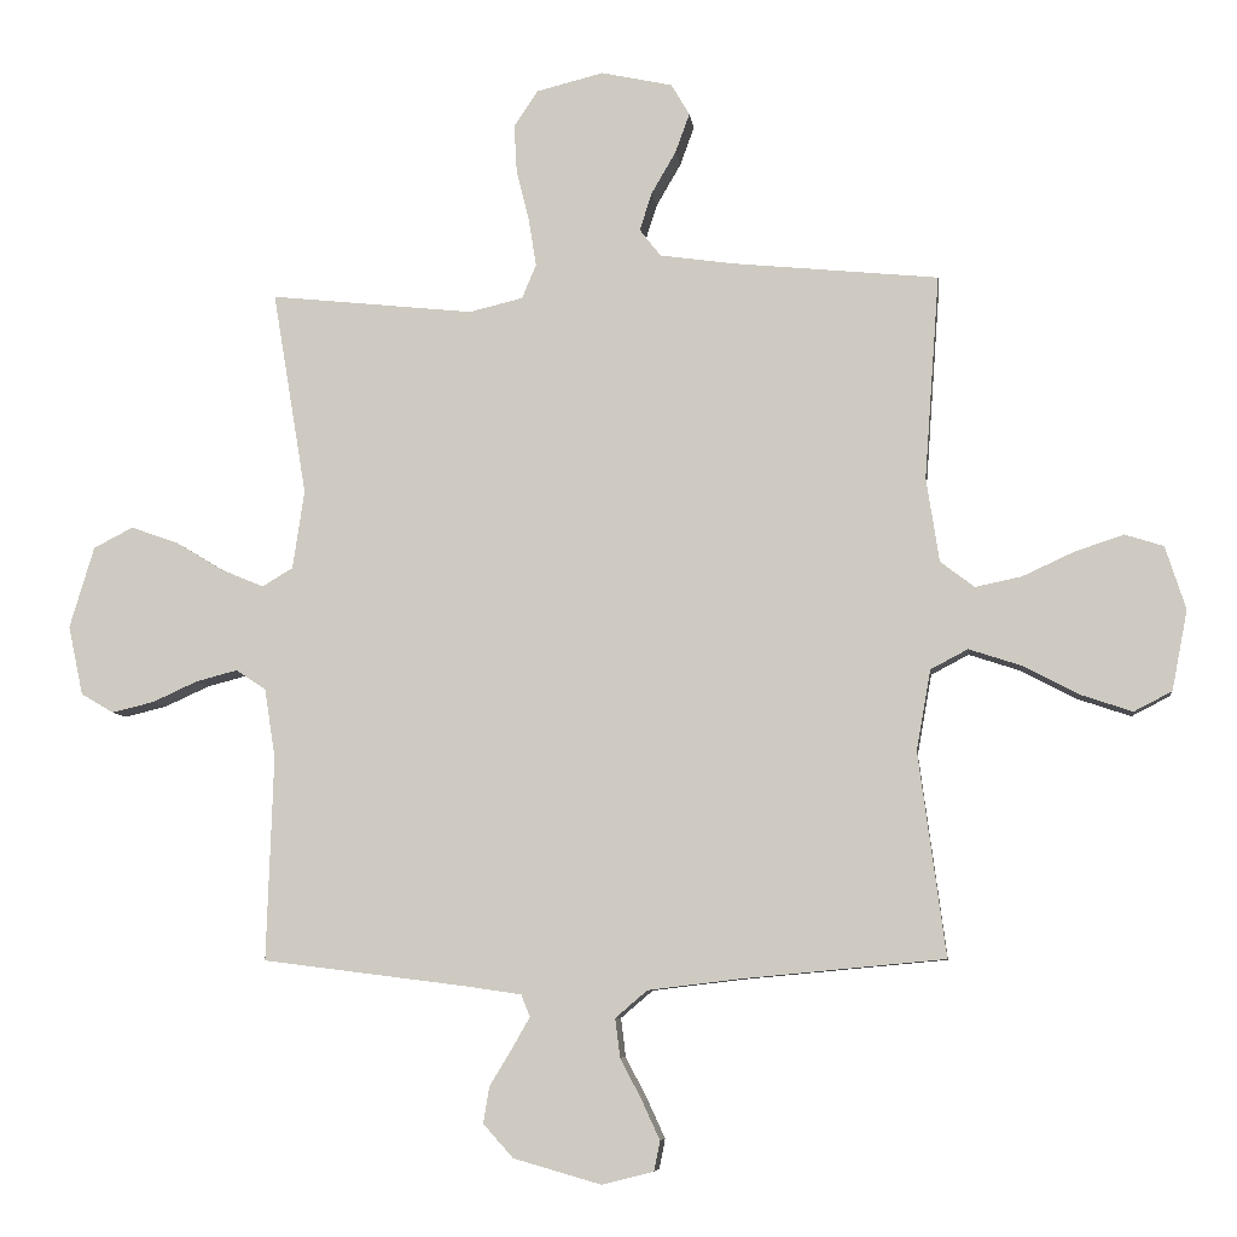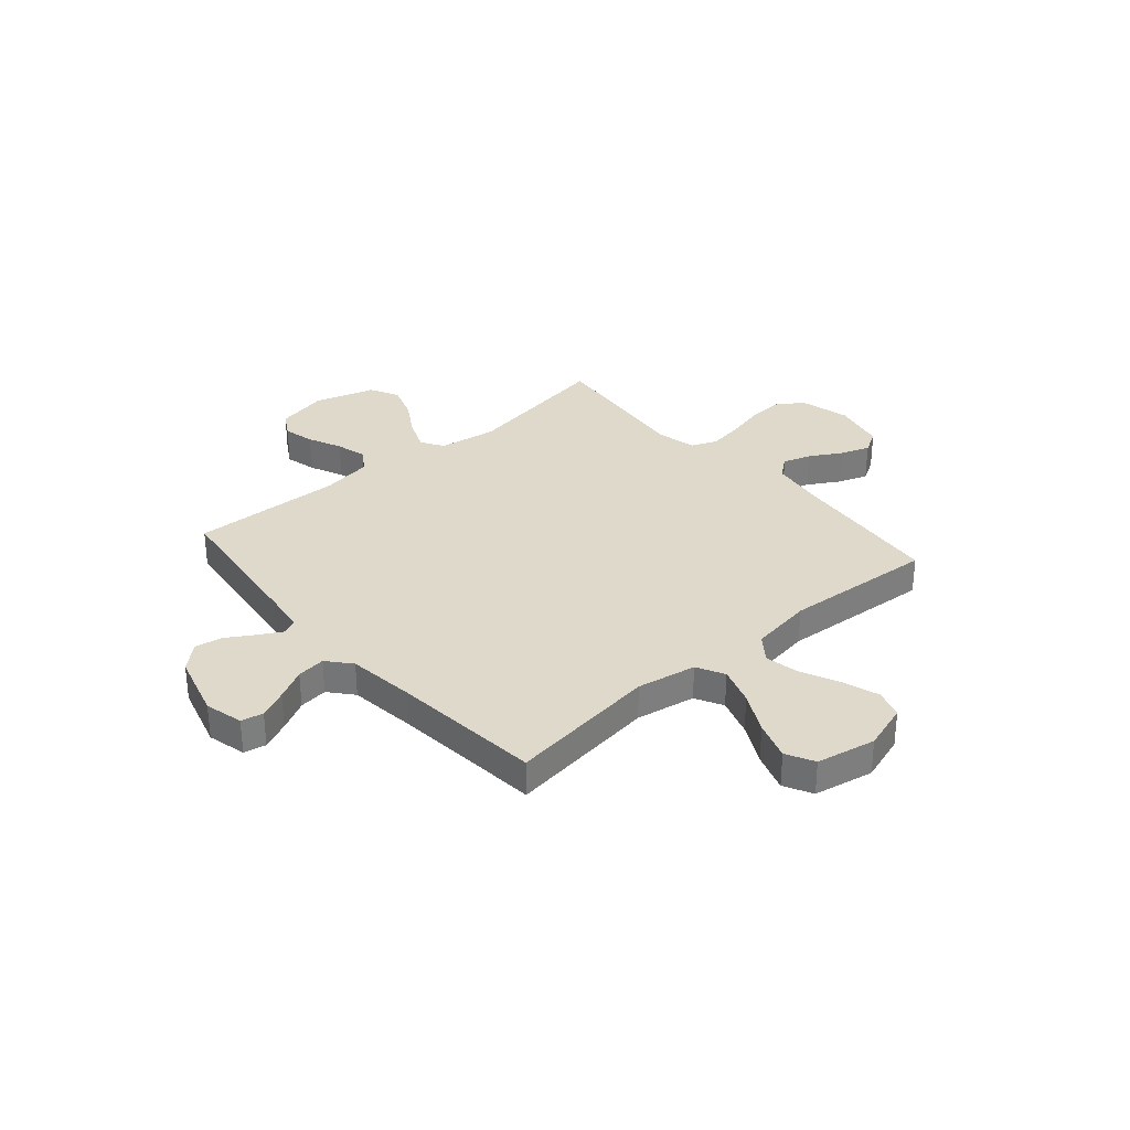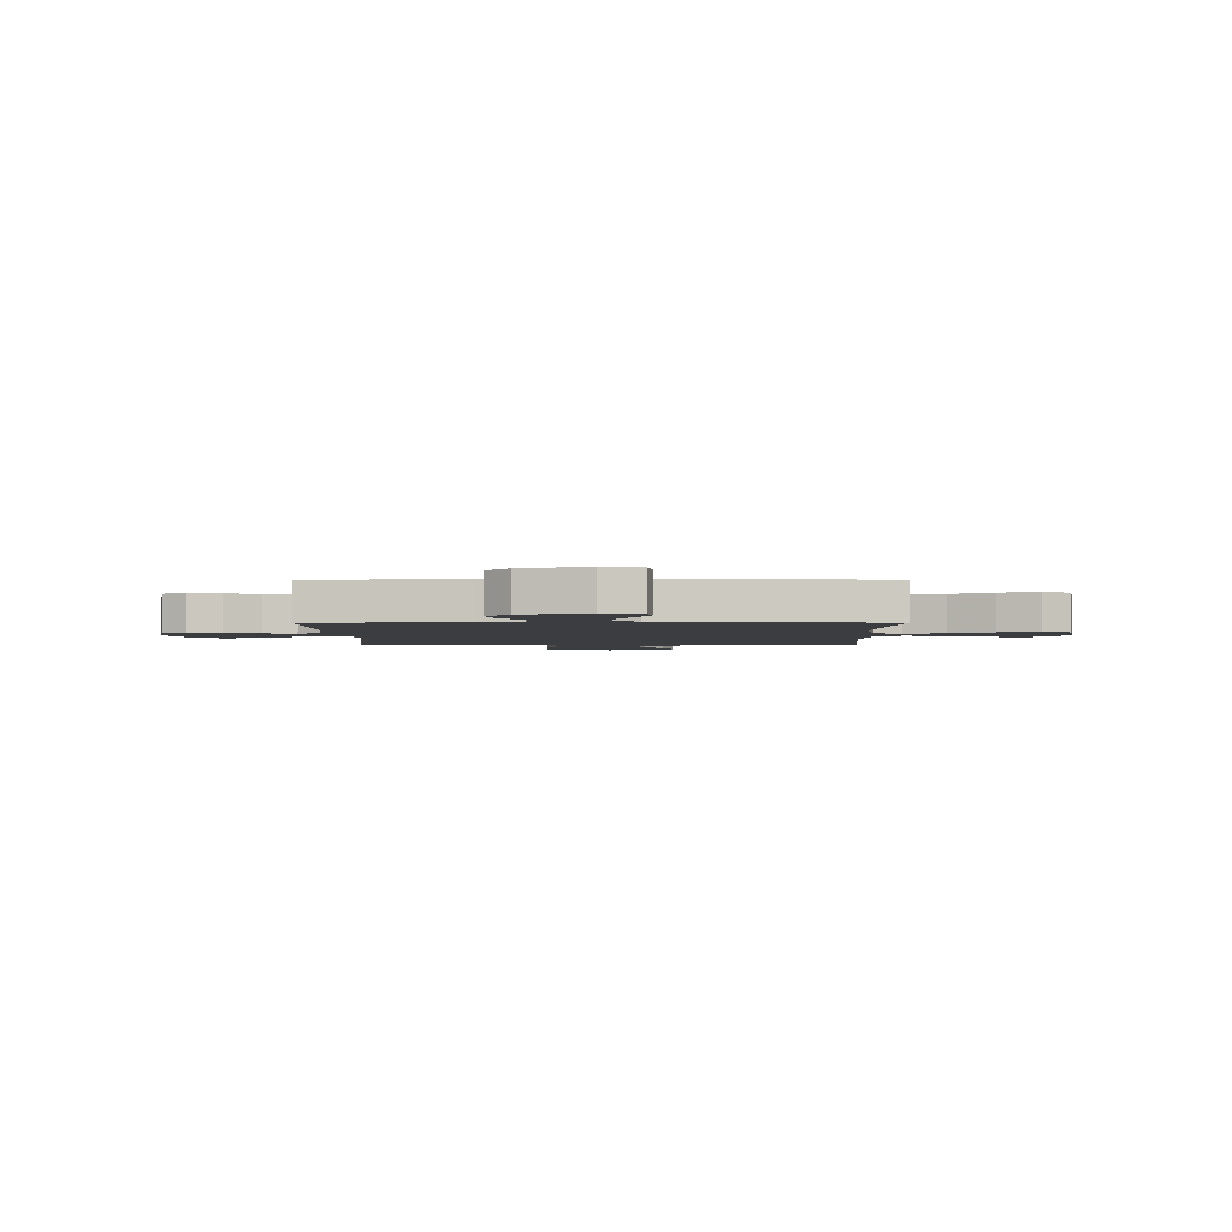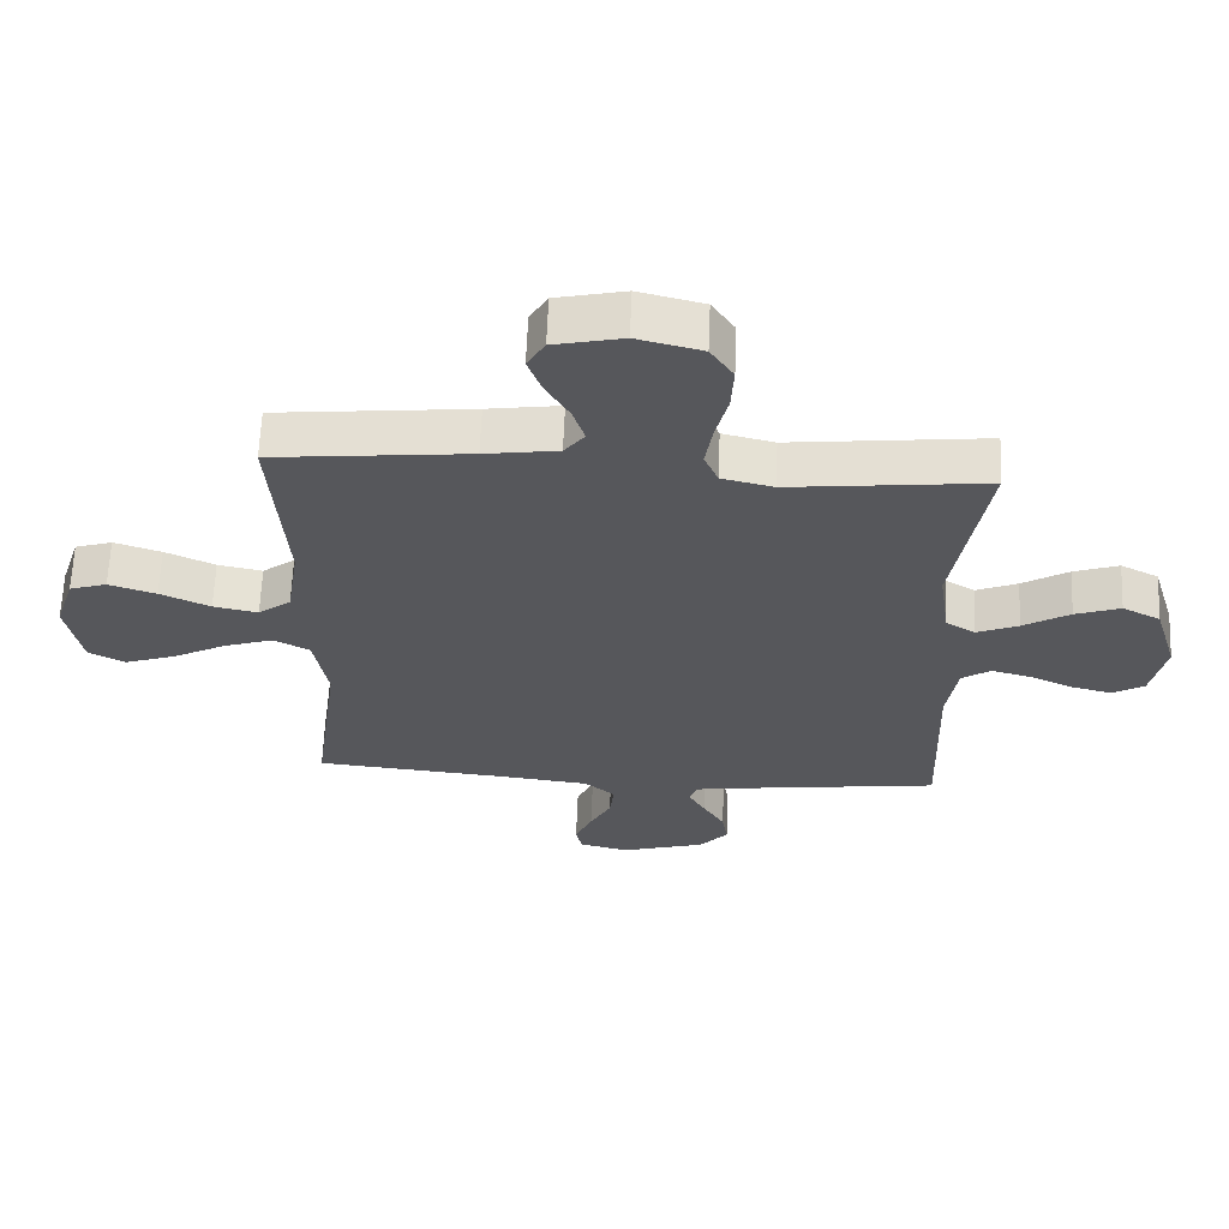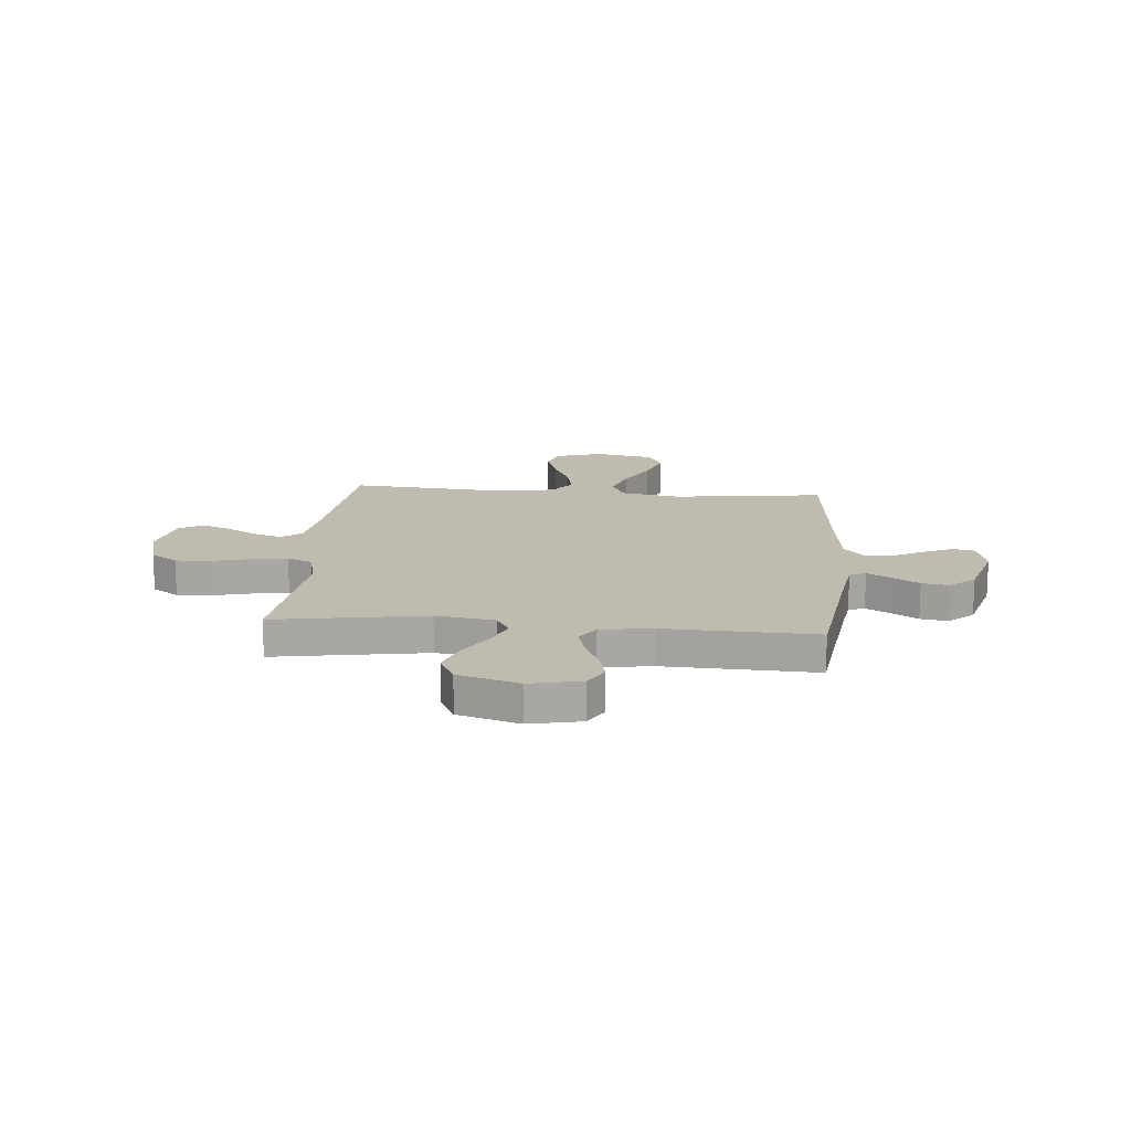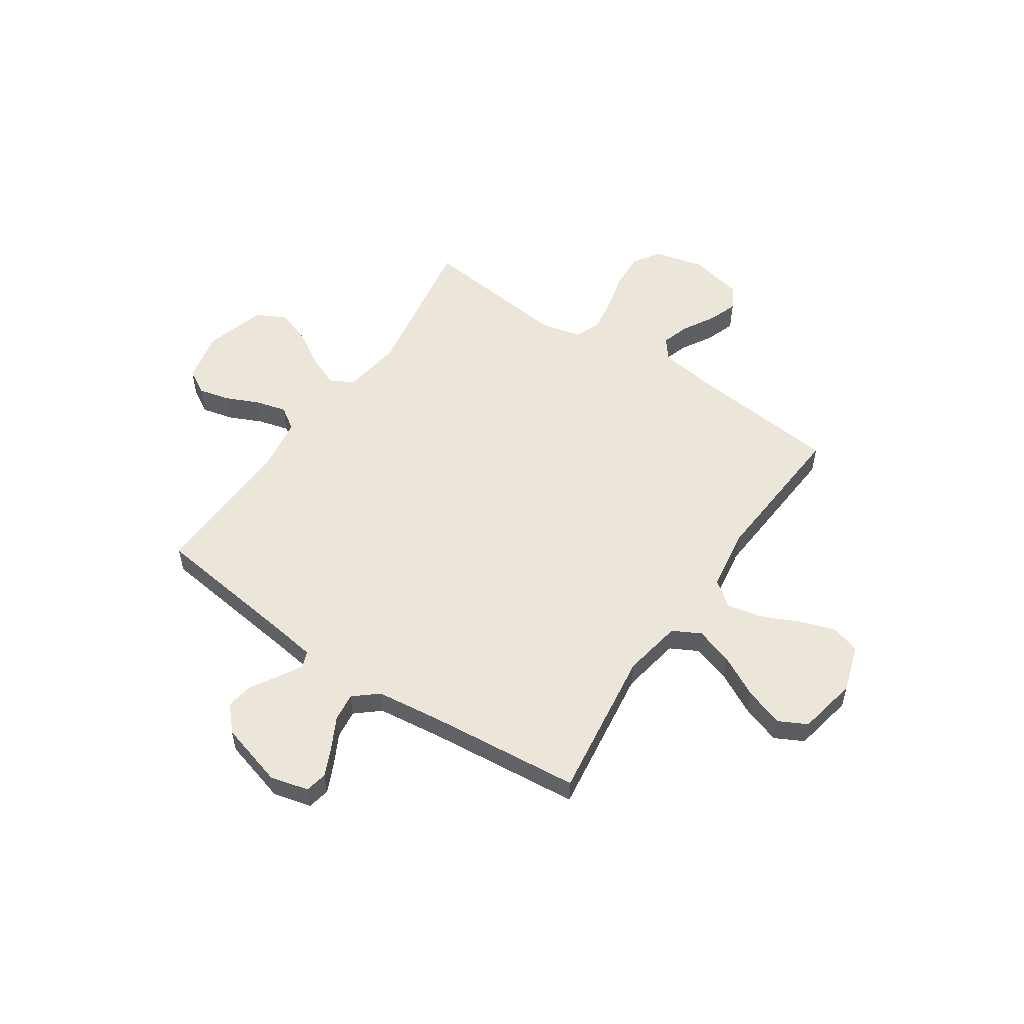
<metadata>
{"format":"obj","ext":"obj","renderer":"f3d","projection":"perspective","resolution":1024,"background":"white","views":[{"elev":-7.4,"azim":-173.0,"up":"+Z"},{"elev":32.3,"azim":-130.9,"up":"+Y"},{"elev":-2.7,"azim":-179.4,"up":"+Y"},{"elev":62.9,"azim":2.3,"up":"+Z"},{"elev":15.9,"azim":95.1,"up":"+Y"},{"elev":54.5,"azim":-146.0,"up":"+Y"}]}
</metadata>
<code>
v 0.5 0.07 0.5
v 0.45 0.07 0.2
v 0.467 0.07 0.084
v 0.512 0.07 0.057
v 0.575 0.07 0.083
v 0.646 0.07 0.126
v 0.715 0.07 0.15
v 0.773 0.07 0.12
v 0.809 0.07 0
v 0.787 0.07 -0.102
v 0.739 0.07 -0.13
v 0.677 0.07 -0.115
v 0.611 0.07 -0.085
v 0.55 0.07 -0.069
v 0.506 0.07 -0.098
v 0.49 0.07 -0.2
v 0.5 0.07 -0.5
v 0.2 0.07 -0.538
v 0.118 0.07 -0.55
v 0.105 0.07 -0.582
v 0.131 0.07 -0.628
v 0.164 0.07 -0.682
v 0.173 0.07 -0.736
v 0.129 0.07 -0.785
v 0 0.07 -0.822
v -0.076 0.07 -0.803
v -0.085 0.07 -0.759
v -0.059 0.07 -0.702
v -0.027 0.07 -0.641
v -0.02 0.07 -0.584
v -0.067 0.07 -0.544
v -0.2 0.07 -0.528
v -0.5 0.07 -0.5
v -0.46 0.07 -0.2
v -0.481 0.07 -0.082
v -0.536 0.07 -0.053
v -0.612 0.07 -0.078
v -0.694 0.07 -0.121
v -0.771 0.07 -0.147
v -0.827 0.07 -0.118
v -0.85 0.07 0
v -0.82 0.07 0.093
v -0.763 0.07 0.111
v -0.691 0.07 0.087
v -0.615 0.07 0.052
v -0.547 0.07 0.038
v -0.497 0.07 0.076
v -0.478 0.07 0.2
v -0.5 0.07 0.5
v -0.2 0.07 0.53
v -0.088 0.07 0.546
v -0.057 0.07 0.586
v -0.075 0.07 0.642
v -0.111 0.07 0.704
v -0.132 0.07 0.762
v -0.105 0.07 0.808
v 0 0.07 0.831
v 0.099 0.07 0.806
v 0.134 0.07 0.753
v 0.13 0.07 0.682
v 0.111 0.07 0.606
v 0.1 0.07 0.537
v 0.121 0.07 0.487
v 0.2 0.07 0.468
v 0.5 0 0.5
v 0.45 0 0.2
v 0.467 0 0.084
v 0.512 0 0.057
v 0.575 0 0.083
v 0.646 0 0.126
v 0.715 0 0.15
v 0.773 0 0.12
v 0.809 0 0
v 0.787 0 -0.102
v 0.739 0 -0.13
v 0.677 0 -0.115
v 0.611 0 -0.085
v 0.55 0 -0.069
v 0.506 0 -0.098
v 0.49 0 -0.2
v 0.5 0 -0.5
v 0.2 0 -0.538
v 0.118 0 -0.55
v 0.105 0 -0.582
v 0.131 0 -0.628
v 0.164 0 -0.682
v 0.173 0 -0.736
v 0.129 0 -0.785
v 0 0 -0.822
v -0.076 0 -0.803
v -0.085 0 -0.759
v -0.059 0 -0.702
v -0.027 0 -0.641
v -0.02 0 -0.584
v -0.067 0 -0.544
v -0.2 0 -0.528
v -0.5 0 -0.5
v -0.46 0 -0.2
v -0.481 0 -0.082
v -0.536 0 -0.053
v -0.612 0 -0.078
v -0.694 0 -0.121
v -0.771 0 -0.147
v -0.827 0 -0.118
v -0.85 0 0
v -0.82 0 0.093
v -0.763 0 0.111
v -0.691 0 0.087
v -0.615 0 0.052
v -0.547 0 0.038
v -0.497 0 0.076
v -0.478 0 0.2
v -0.5 0 0.5
v -0.2 0 0.53
v -0.088 0 0.546
v -0.057 0 0.586
v -0.075 0 0.642
v -0.111 0 0.704
v -0.132 0 0.762
v -0.105 0 0.808
v 0 0 0.831
v 0.099 0 0.806
v 0.134 0 0.753
v 0.13 0 0.682
v 0.111 0 0.606
v 0.1 0 0.537
v 0.121 0 0.487
v 0.2 0 0.468
f 58 59 60 61
f 58 61 62
f 57 58 62
f 56 57 62
f 53 54 55 56
f 52 53 56 62
f 51 52 62 63
f 48 49 50
f 47 48 50 51
f 42 43 44 45
f 42 45 46
f 41 42 46
f 40 41 46
f 37 38 39 40
f 36 37 40 46
f 35 36 46 47
f 32 33 34
f 31 32 34 35
f 30 31 35 47
f 26 27 28 29
f 24 25 26 29
f 24 29 30
f 21 22 23 24
f 20 21 24 30
f 19 20 30 47
f 16 17 18
f 15 16 18 19
f 10 11 12 13
f 10 13 14
f 9 10 14
f 8 9 14
f 5 6 7 8
f 4 5 8 14
f 3 4 14 15
f 64 1 2
f 63 64 2 3
f 19 47 51 63
f 3 15 19 63
f 125 124 123 122
f 126 125 122
f 126 122 121
f 126 121 120
f 120 119 118 117
f 126 120 117 116
f 127 126 116 115
f 114 113 112
f 115 114 112 111
f 109 108 107 106
f 110 109 106
f 110 106 105
f 110 105 104
f 104 103 102 101
f 110 104 101 100
f 111 110 100 99
f 98 97 96
f 99 98 96 95
f 111 99 95 94
f 93 92 91 90
f 93 90 89 88
f 94 93 88
f 88 87 86 85
f 94 88 85 84
f 111 94 84 83
f 82 81 80
f 83 82 80 79
f 77 76 75 74
f 78 77 74
f 78 74 73
f 78 73 72
f 72 71 70 69
f 78 72 69 68
f 79 78 68 67
f 66 65 128
f 67 66 128 127
f 127 115 111 83
f 127 83 79 67
f 1 65 66 2
f 2 66 67 3
f 3 67 68 4
f 4 68 69 5
f 5 69 70 6
f 6 70 71 7
f 7 71 72 8
f 8 72 73 9
f 9 73 74 10
f 10 74 75 11
f 11 75 76 12
f 12 76 77 13
f 13 77 78 14
f 14 78 79 15
f 15 79 80 16
f 16 80 81 17
f 17 81 82 18
f 18 82 83 19
f 19 83 84 20
f 20 84 85 21
f 21 85 86 22
f 22 86 87 23
f 23 87 88 24
f 24 88 89 25
f 25 89 90 26
f 26 90 91 27
f 27 91 92 28
f 28 92 93 29
f 29 93 94 30
f 30 94 95 31
f 31 95 96 32
f 32 96 97 33
f 33 97 98 34
f 34 98 99 35
f 35 99 100 36
f 36 100 101 37
f 37 101 102 38
f 38 102 103 39
f 39 103 104 40
f 40 104 105 41
f 41 105 106 42
f 42 106 107 43
f 43 107 108 44
f 44 108 109 45
f 45 109 110 46
f 46 110 111 47
f 47 111 112 48
f 48 112 113 49
f 49 113 114 50
f 50 114 115 51
f 51 115 116 52
f 52 116 117 53
f 53 117 118 54
f 54 118 119 55
f 55 119 120 56
f 56 120 121 57
f 57 121 122 58
f 58 122 123 59
f 59 123 124 60
f 60 124 125 61
f 61 125 126 62
f 62 126 127 63
f 63 127 128 64
f 64 128 65 1

</code>
